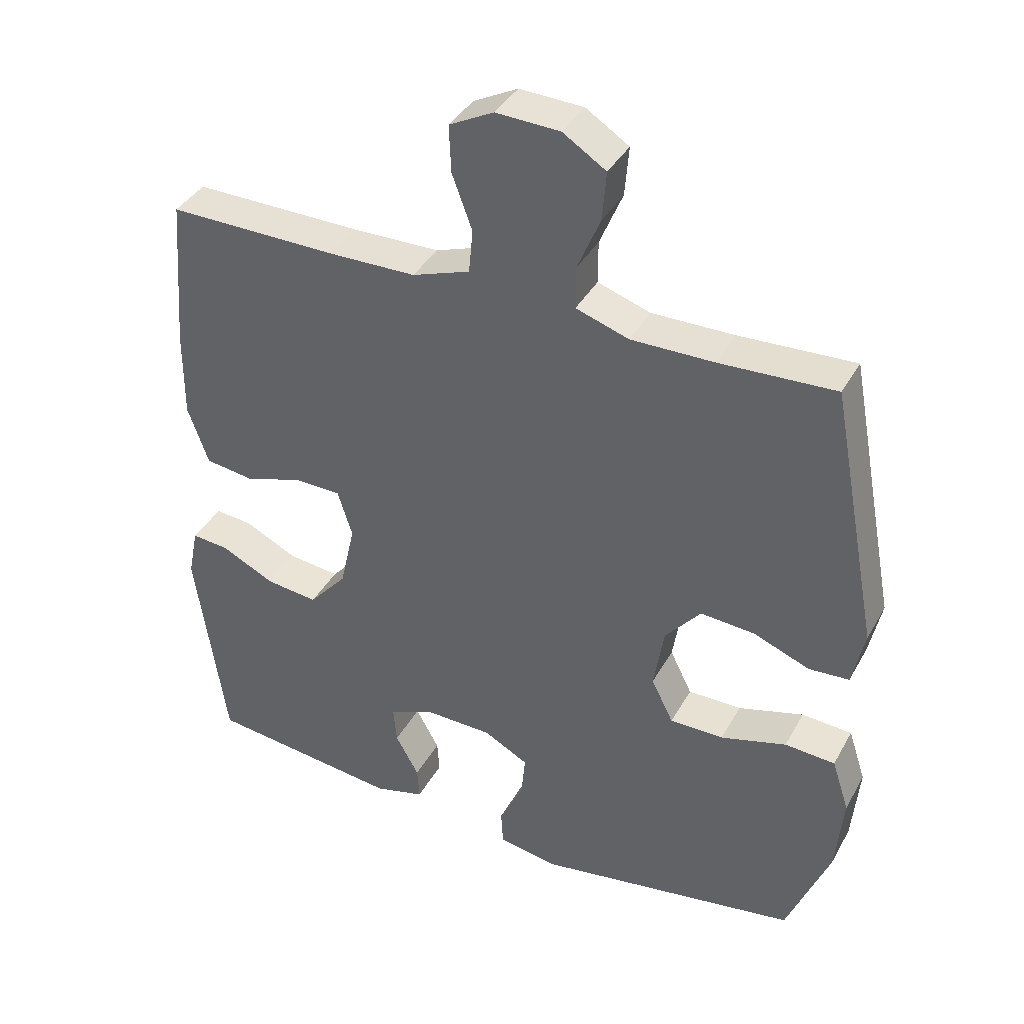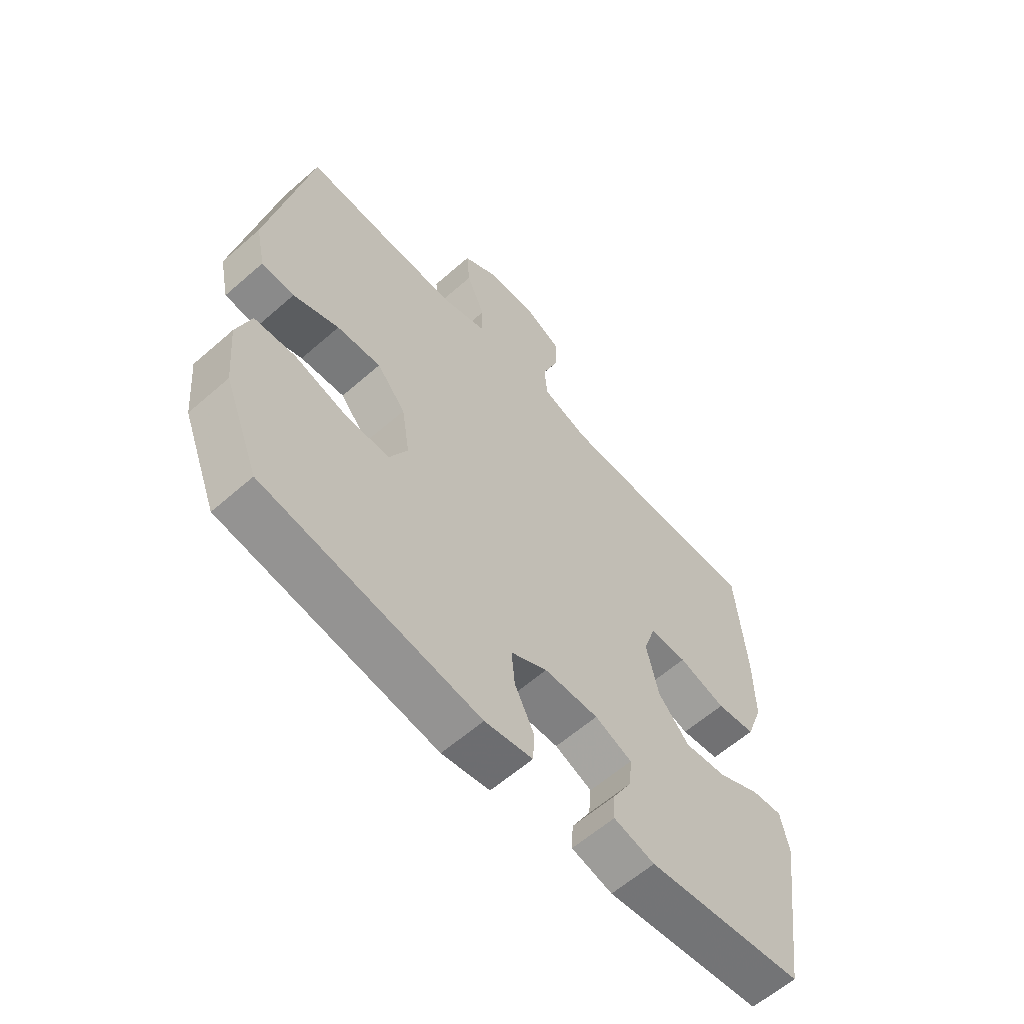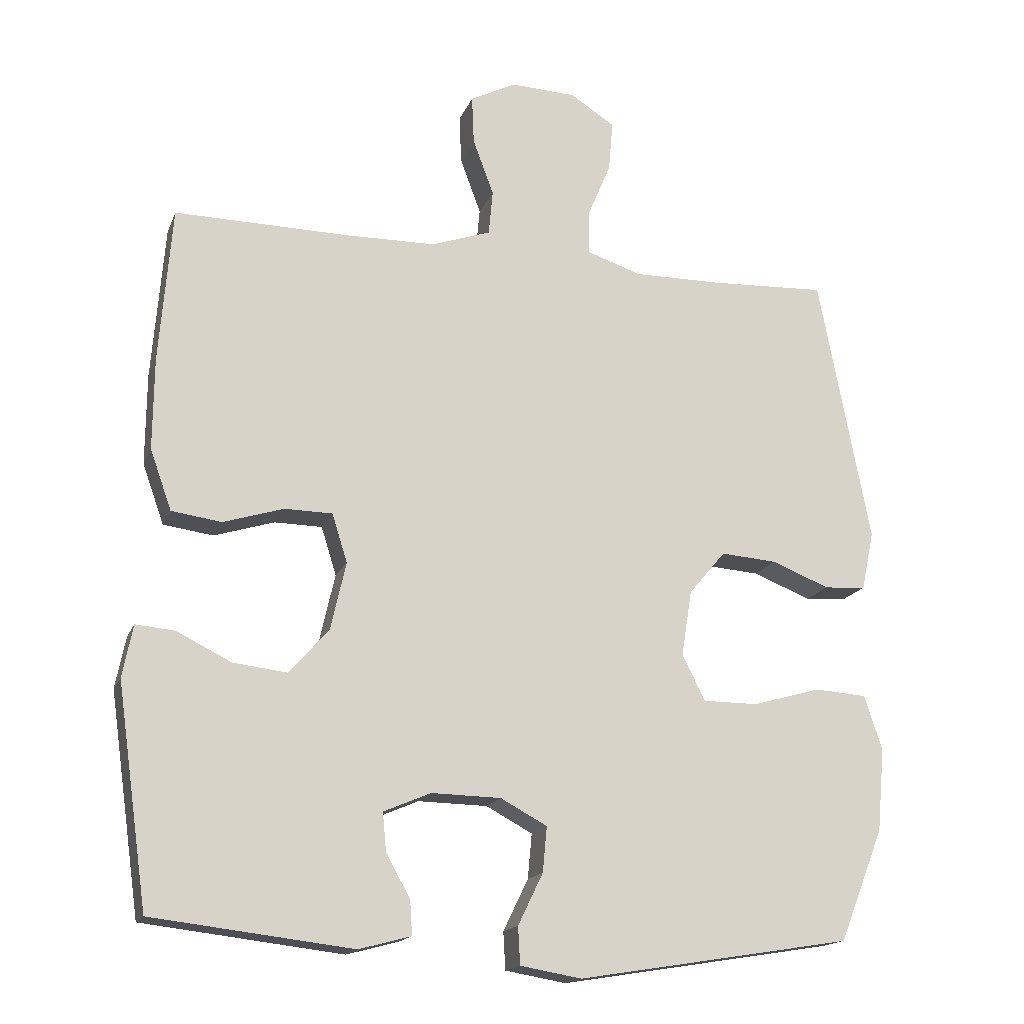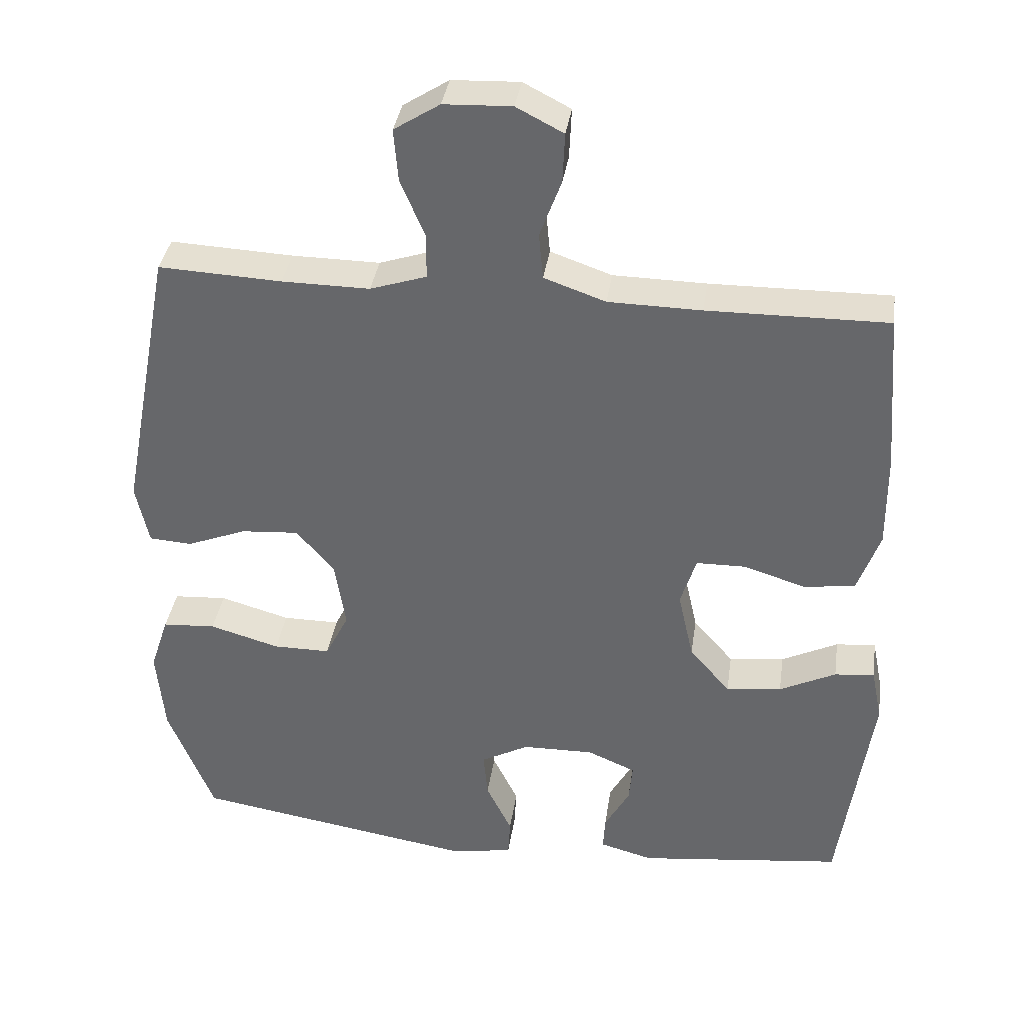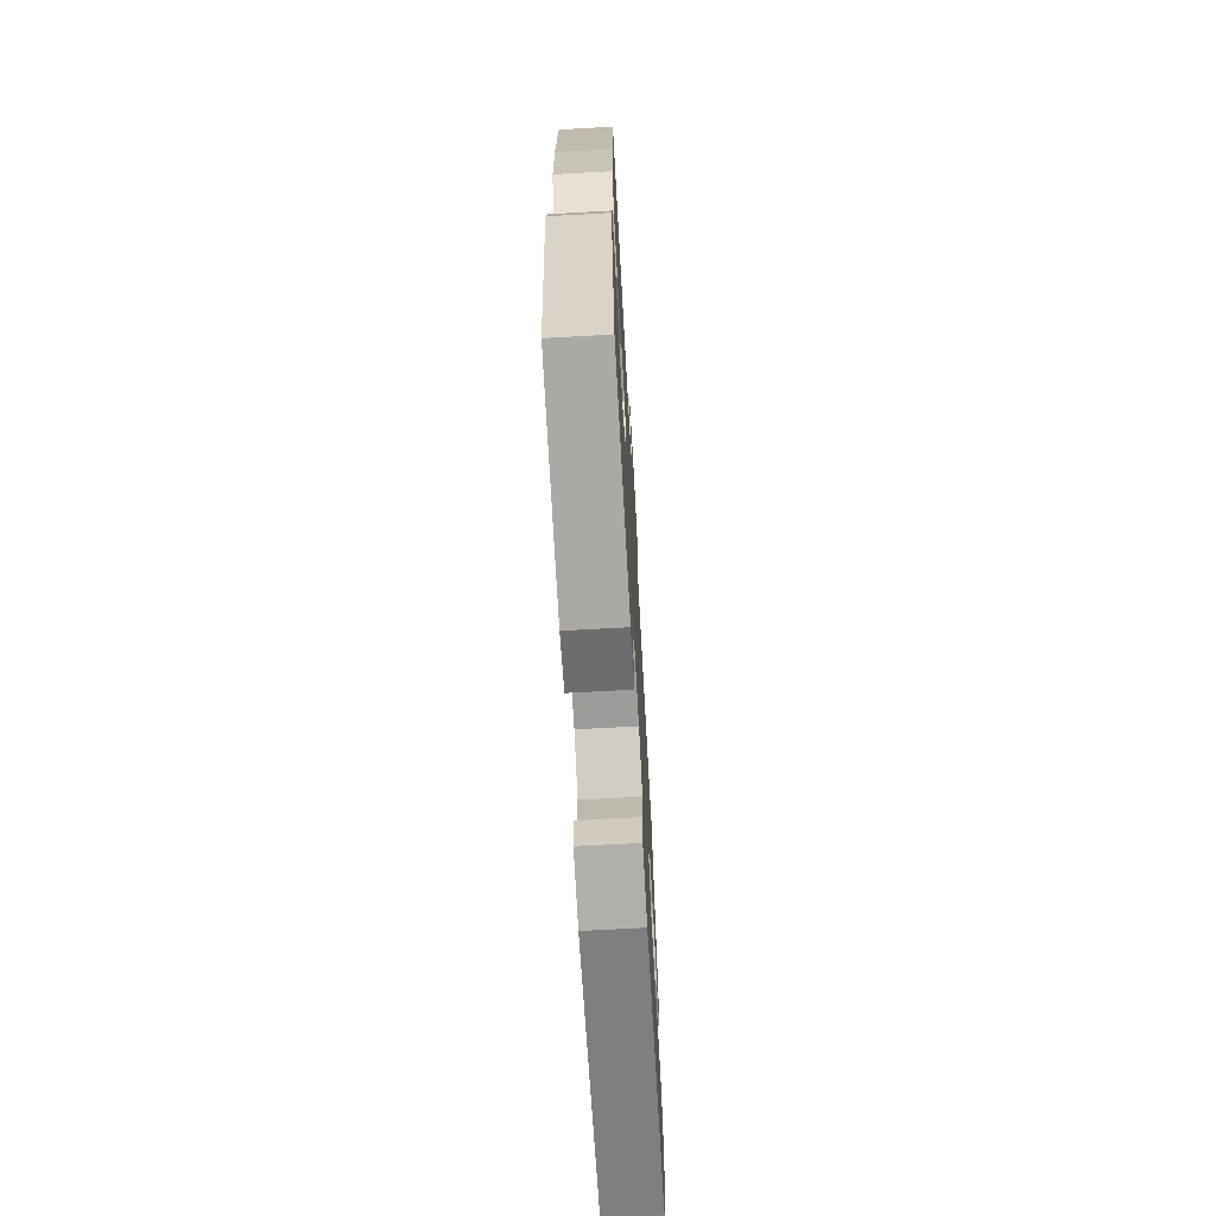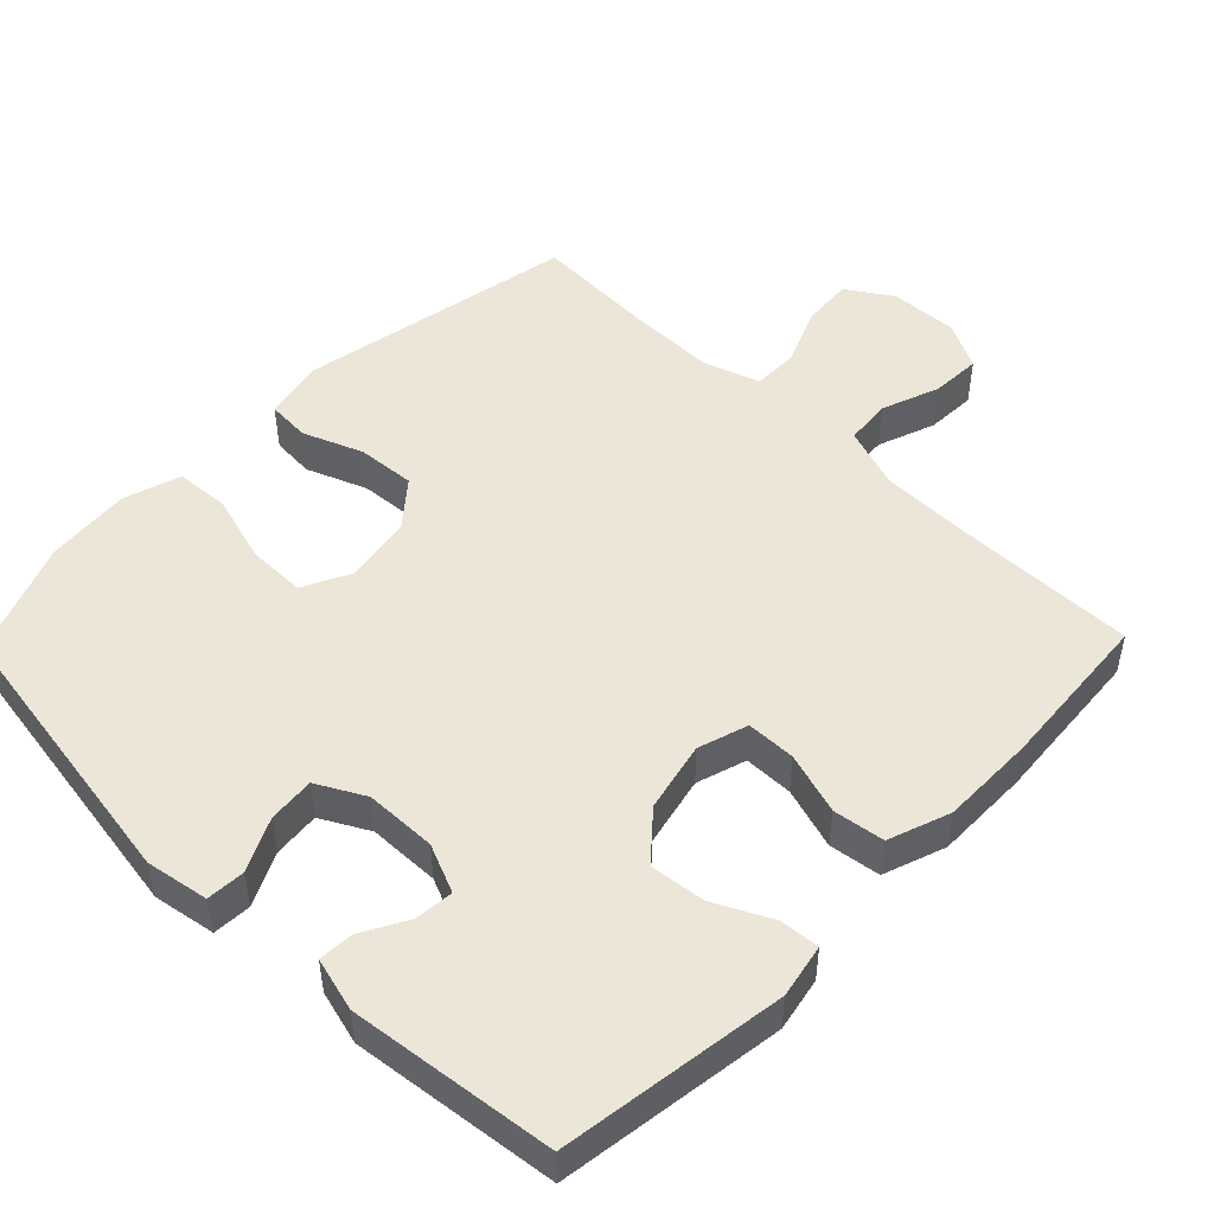
<metadata>
{"format":"obj","ext":"obj","renderer":"f3d","projection":"perspective","resolution":1024,"background":"white","views":[{"elev":38.6,"azim":26.4,"up":"+Z"},{"elev":-60.9,"azim":131.8,"up":"+Z"},{"elev":-16.7,"azim":-17.0,"up":"+Z"},{"elev":36.7,"azim":-171.7,"up":"+Z"},{"elev":-68.8,"azim":-86.8,"up":"+Z"},{"elev":49.4,"azim":-135.8,"up":"+Y"}]}
</metadata>
<code>
v -0.5 0.07 0.5
v -0.248 0.07 0.497
v -0.118 0.07 0.499
v -0.032 0.07 0.529
v -0.026 0.07 0.594
v -0.056 0.07 0.675
v -0.059 0.07 0.745
v 0.007 0.07 0.779
v 0.102 0.07 0.775
v 0.166 0.07 0.734
v 0.16 0.07 0.661
v 0.126 0.07 0.58
v 0.126 0.07 0.517
v 0.205 0.07 0.491
v 0.328 0.07 0.492
v 0.5 0.07 0.5
v 0.574 0.07 0.111
v 0.556 0.07 0.026
v 0.496 0.07 0.022
v 0.412 0.07 0.055
v 0.331 0.07 0.061
v 0.278 0.07 -0.002
v 0.263 0.07 -0.097
v 0.296 0.07 -0.163
v 0.376 0.07 -0.163
v 0.474 0.07 -0.135
v 0.549 0.07 -0.14
v 0.575 0.07 -0.219
v 0.564 0.07 -0.339
v 0.5 0.07 -0.5
v 0.104 0.07 -0.564
v 0.016 0.07 -0.549
v 0.013 0.07 -0.495
v 0.049 0.07 -0.421
v 0.055 0.07 -0.356
v -0.012 0.07 -0.32
v -0.112 0.07 -0.318
v -0.18 0.07 -0.347
v -0.175 0.07 -0.402
v -0.14 0.07 -0.465
v -0.137 0.07 -0.514
v -0.212 0.07 -0.534
v -0.5 0.07 -0.5
v -0.545 0.07 -0.184
v -0.53 0.07 -0.109
v -0.474 0.07 -0.114
v -0.395 0.07 -0.153
v -0.317 0.07 -0.162
v -0.26 0.07 -0.097
v -0.238 0.07 0.001
v -0.26 0.07 0.071
v -0.329 0.07 0.072
v -0.416 0.07 0.045
v -0.488 0.07 0.055
v -0.519 0.07 0.142
v -0.518 0.07 0.274
v -0.5 0 0.5
v -0.248 0 0.497
v -0.118 0 0.499
v -0.032 0 0.529
v -0.026 0 0.594
v -0.056 0 0.675
v -0.059 0 0.745
v 0.007 0 0.779
v 0.102 0 0.775
v 0.166 0 0.734
v 0.16 0 0.661
v 0.126 0 0.58
v 0.126 0 0.517
v 0.205 0 0.491
v 0.328 0 0.492
v 0.5 0 0.5
v 0.574 0 0.111
v 0.556 0 0.026
v 0.496 0 0.022
v 0.412 0 0.055
v 0.331 0 0.061
v 0.278 0 -0.002
v 0.263 0 -0.097
v 0.296 0 -0.163
v 0.376 0 -0.163
v 0.474 0 -0.135
v 0.549 0 -0.14
v 0.575 0 -0.219
v 0.564 0 -0.339
v 0.5 0 -0.5
v 0.104 0 -0.564
v 0.016 0 -0.549
v 0.013 0 -0.495
v 0.049 0 -0.421
v 0.055 0 -0.356
v -0.012 0 -0.32
v -0.112 0 -0.318
v -0.18 0 -0.347
v -0.175 0 -0.402
v -0.14 0 -0.465
v -0.137 0 -0.514
v -0.212 0 -0.534
v -0.5 0 -0.5
v -0.545 0 -0.184
v -0.53 0 -0.109
v -0.474 0 -0.114
v -0.395 0 -0.153
v -0.317 0 -0.162
v -0.26 0 -0.097
v -0.238 0 0.001
v -0.26 0 0.071
v -0.329 0 0.072
v -0.416 0 0.045
v -0.488 0 0.055
v -0.519 0 0.142
v -0.518 0 0.274
f 56 1 2
f 55 56 2
f 54 55 2
f 53 54 2
f 52 53 2
f 51 52 2 3
f 50 51 3 4
f 49 50 4
f 45 46 47
f 44 45 47
f 43 44 47
f 42 43 47
f 41 42 47
f 40 41 47
f 39 40 47
f 38 39 47 48
f 37 38 48 49
f 32 33 34
f 31 32 34
f 30 31 34
f 29 30 34
f 28 29 34
f 27 28 34
f 26 27 34
f 25 26 34
f 24 25 34 35
f 23 24 35 36
f 18 19 20
f 17 18 20
f 16 17 20
f 15 16 20
f 14 15 20 21
f 13 14 21 22
f 10 11 12
f 9 10 12
f 8 9 12
f 7 8 12
f 6 7 12
f 5 6 12
f 4 5 12 13
f 36 37 49
f 23 36 49
f 22 23 49
f 13 22 49
f 4 13 49
f 58 57 112
f 58 112 111
f 58 111 110
f 58 110 109
f 58 109 108
f 59 58 108 107
f 60 59 107 106
f 60 106 105
f 103 102 101
f 103 101 100
f 103 100 99
f 103 99 98
f 103 98 97
f 103 97 96
f 103 96 95
f 104 103 95 94
f 105 104 94 93
f 90 89 88
f 90 88 87
f 90 87 86
f 90 86 85
f 90 85 84
f 90 84 83
f 90 83 82
f 90 82 81
f 91 90 81 80
f 92 91 80 79
f 76 75 74
f 76 74 73
f 76 73 72
f 76 72 71
f 77 76 71 70
f 78 77 70 69
f 68 67 66
f 68 66 65
f 68 65 64
f 68 64 63
f 68 63 62
f 68 62 61
f 69 68 61 60
f 105 93 92
f 105 92 79
f 105 79 78
f 105 78 69
f 105 69 60
f 1 57 58 2
f 2 58 59 3
f 3 59 60 4
f 4 60 61 5
f 5 61 62 6
f 6 62 63 7
f 7 63 64 8
f 8 64 65 9
f 9 65 66 10
f 10 66 67 11
f 11 67 68 12
f 12 68 69 13
f 13 69 70 14
f 14 70 71 15
f 15 71 72 16
f 16 72 73 17
f 17 73 74 18
f 18 74 75 19
f 19 75 76 20
f 20 76 77 21
f 21 77 78 22
f 22 78 79 23
f 23 79 80 24
f 24 80 81 25
f 25 81 82 26
f 26 82 83 27
f 27 83 84 28
f 28 84 85 29
f 29 85 86 30
f 30 86 87 31
f 31 87 88 32
f 32 88 89 33
f 33 89 90 34
f 34 90 91 35
f 35 91 92 36
f 36 92 93 37
f 37 93 94 38
f 38 94 95 39
f 39 95 96 40
f 40 96 97 41
f 41 97 98 42
f 42 98 99 43
f 43 99 100 44
f 44 100 101 45
f 45 101 102 46
f 46 102 103 47
f 47 103 104 48
f 48 104 105 49
f 49 105 106 50
f 50 106 107 51
f 51 107 108 52
f 52 108 109 53
f 53 109 110 54
f 54 110 111 55
f 55 111 112 56
f 56 112 57 1

</code>
